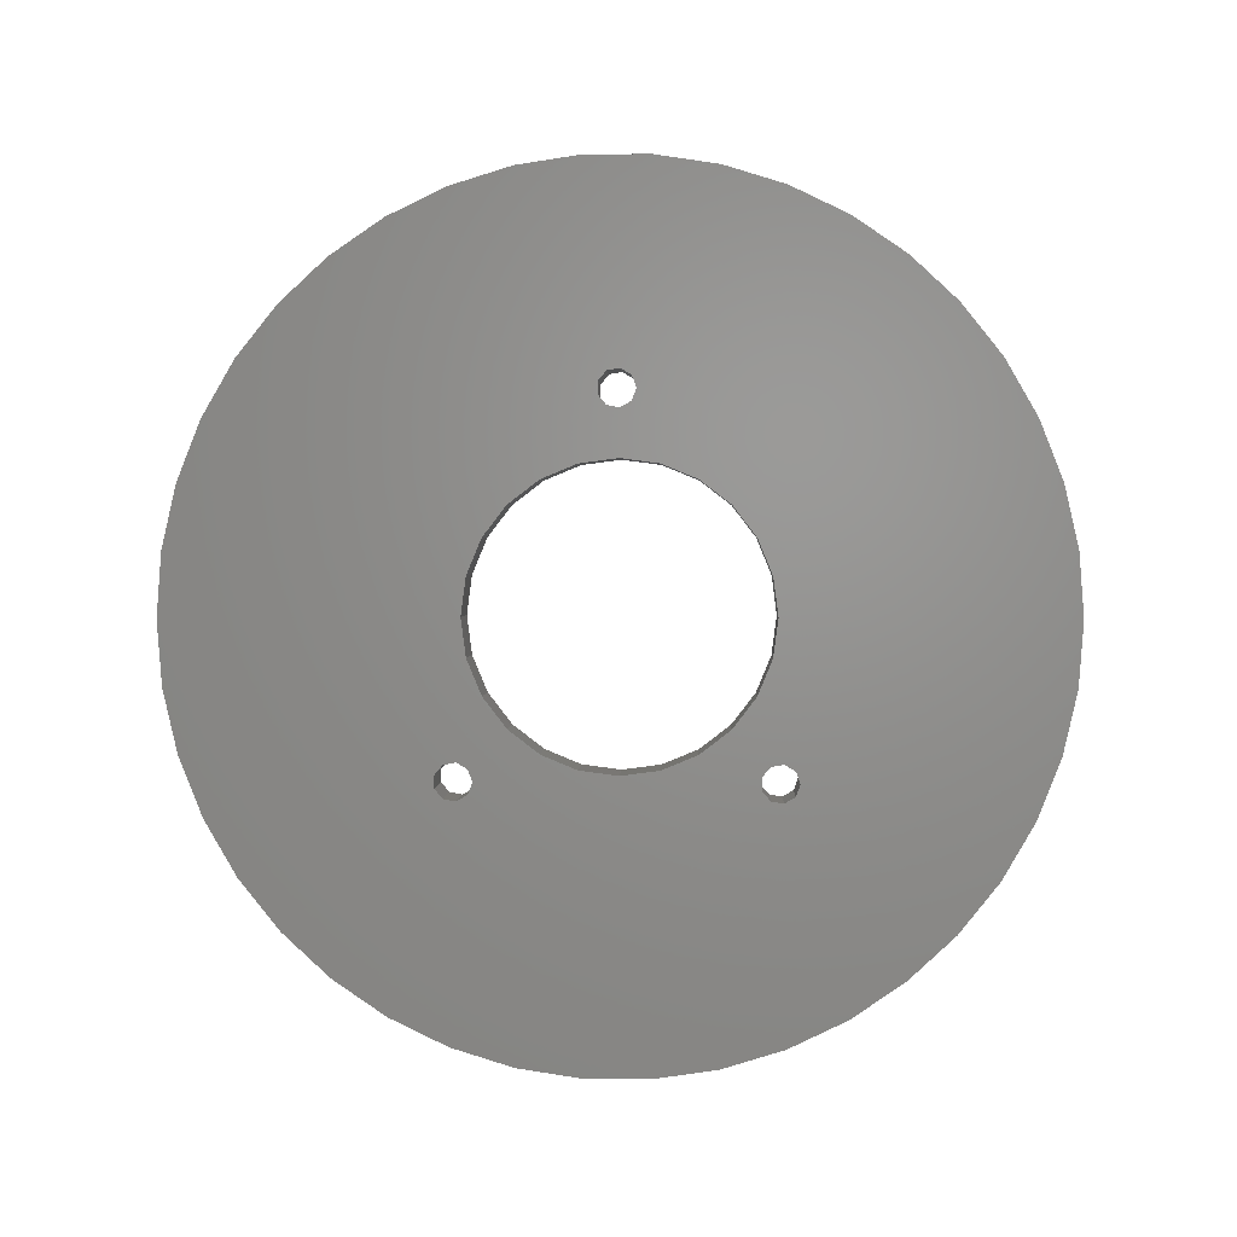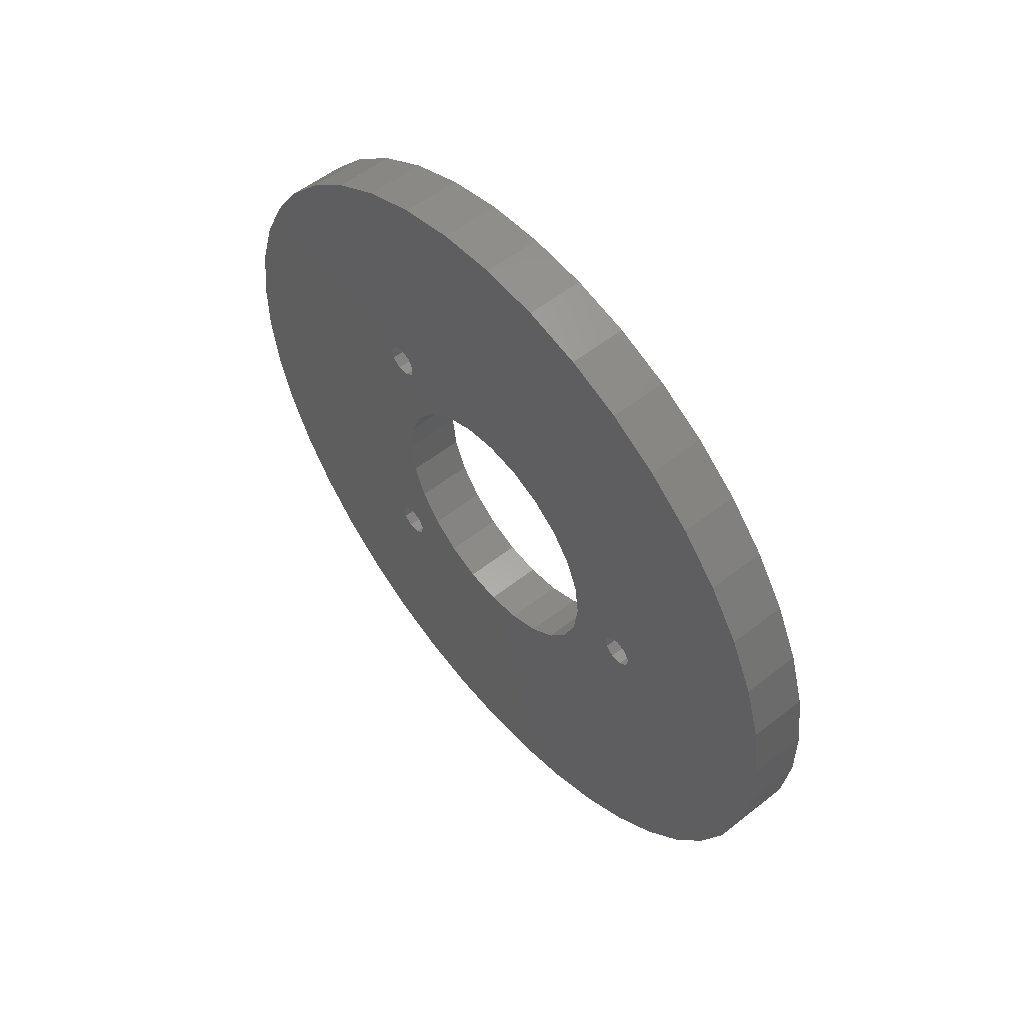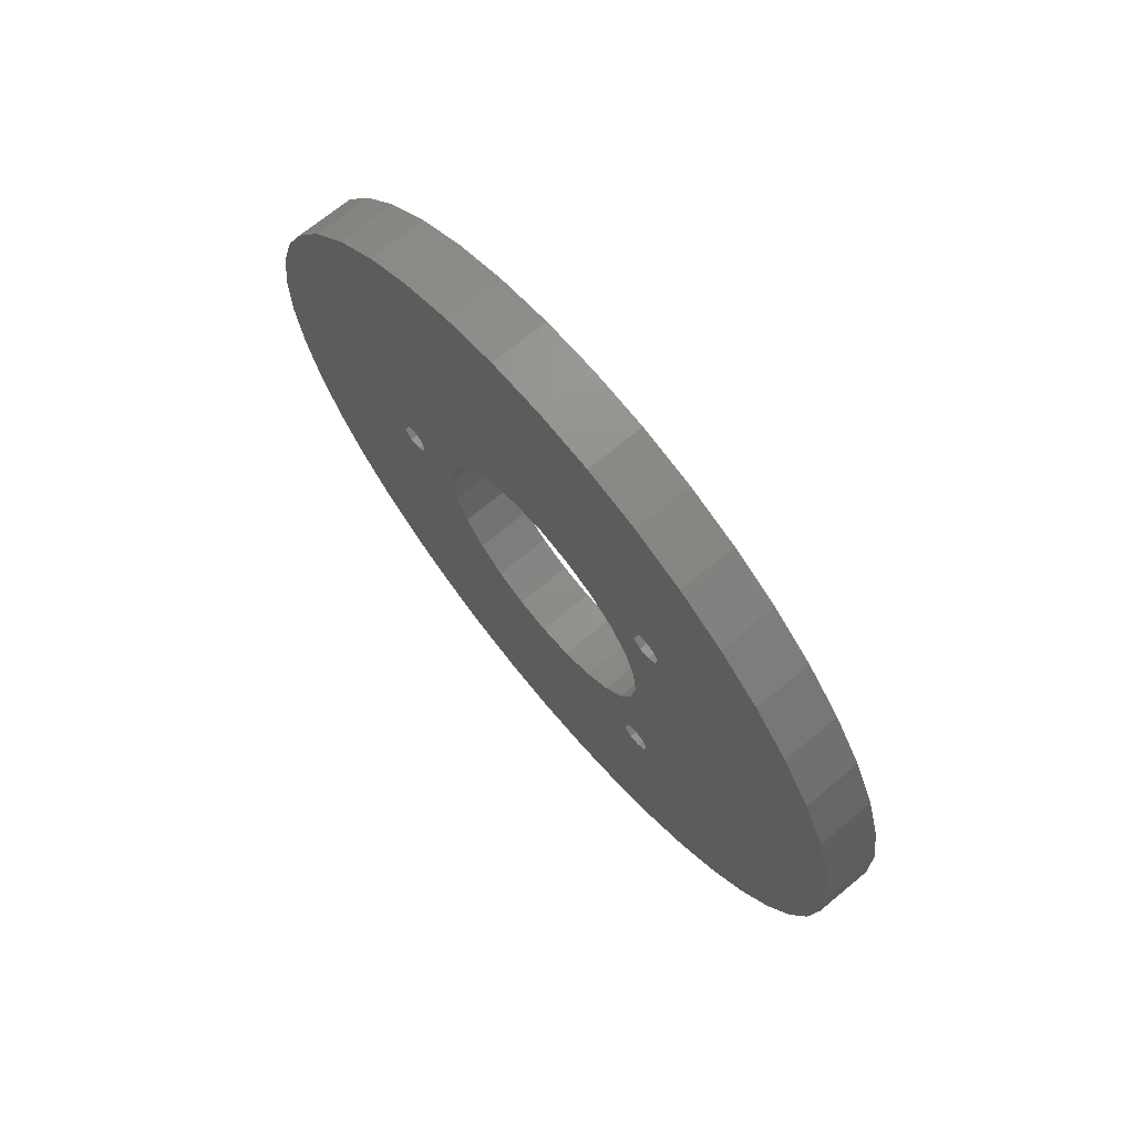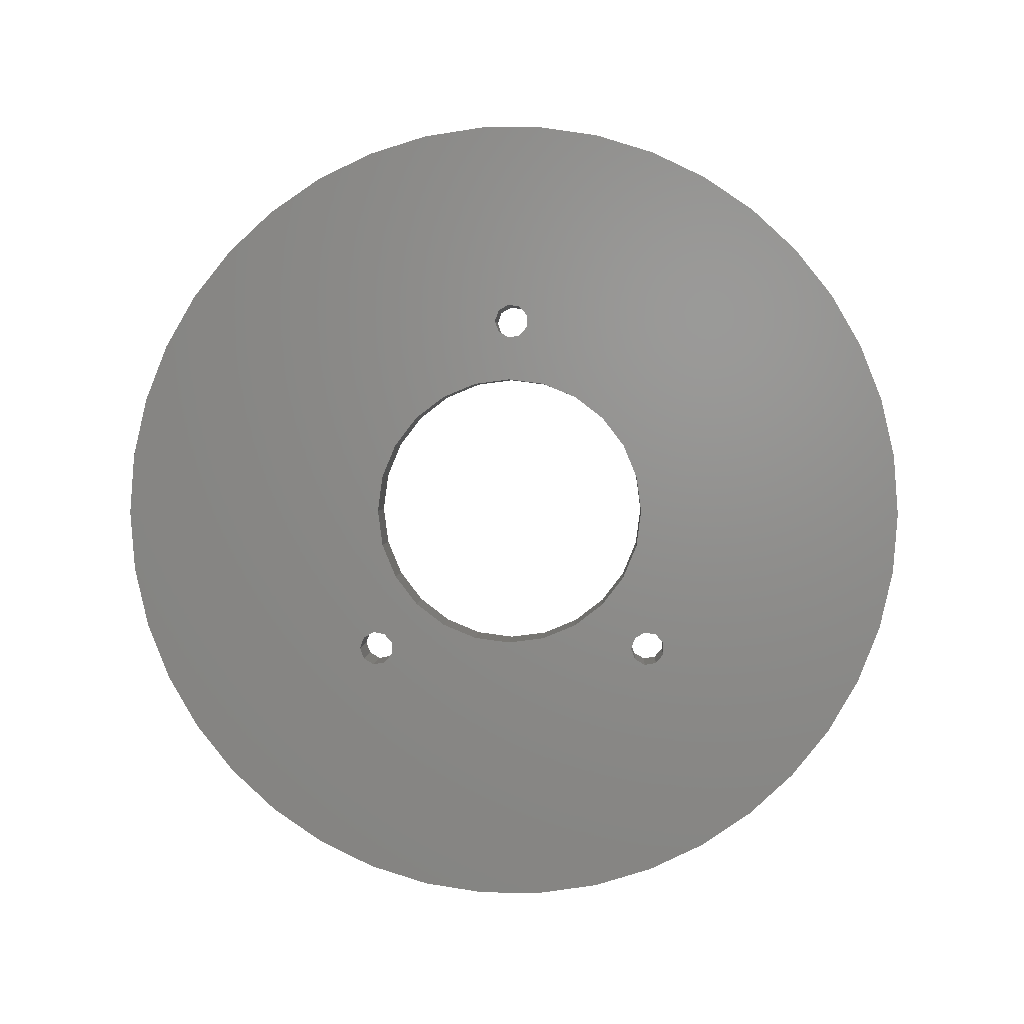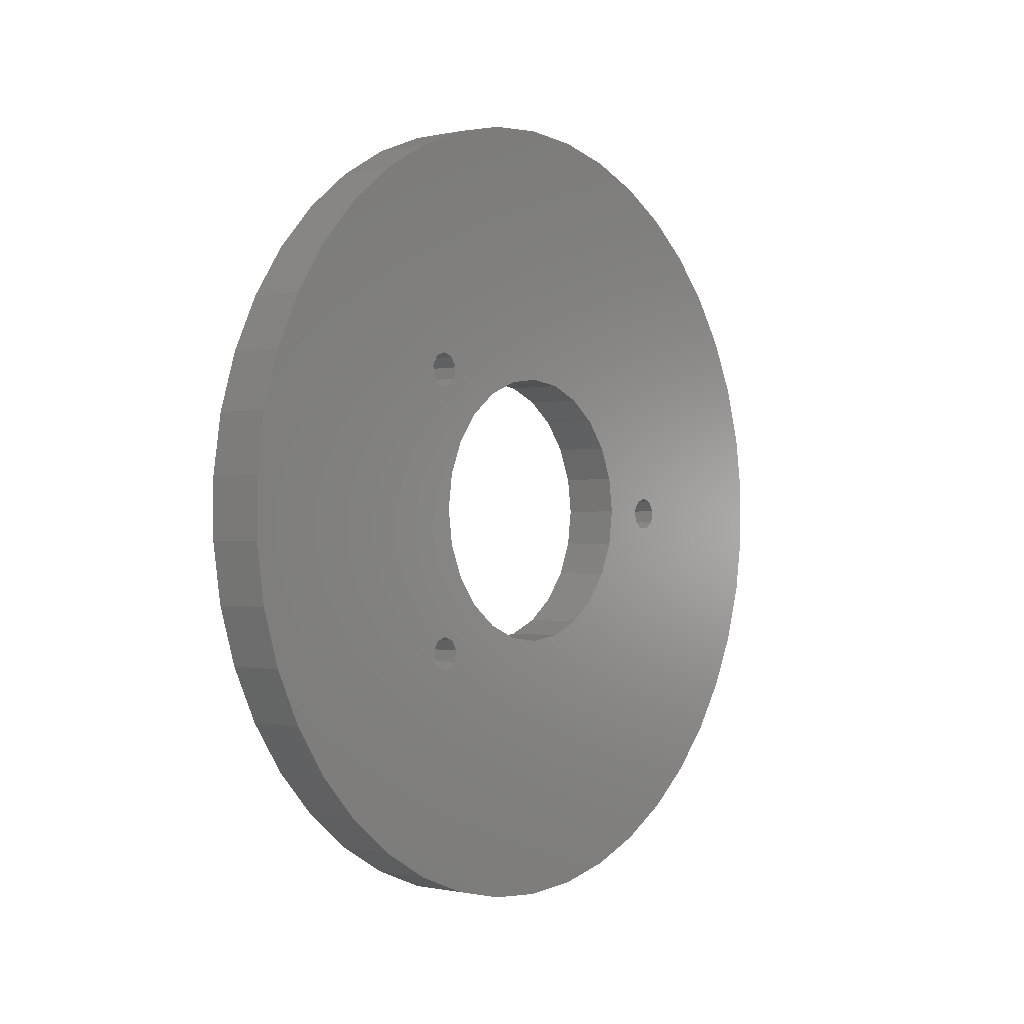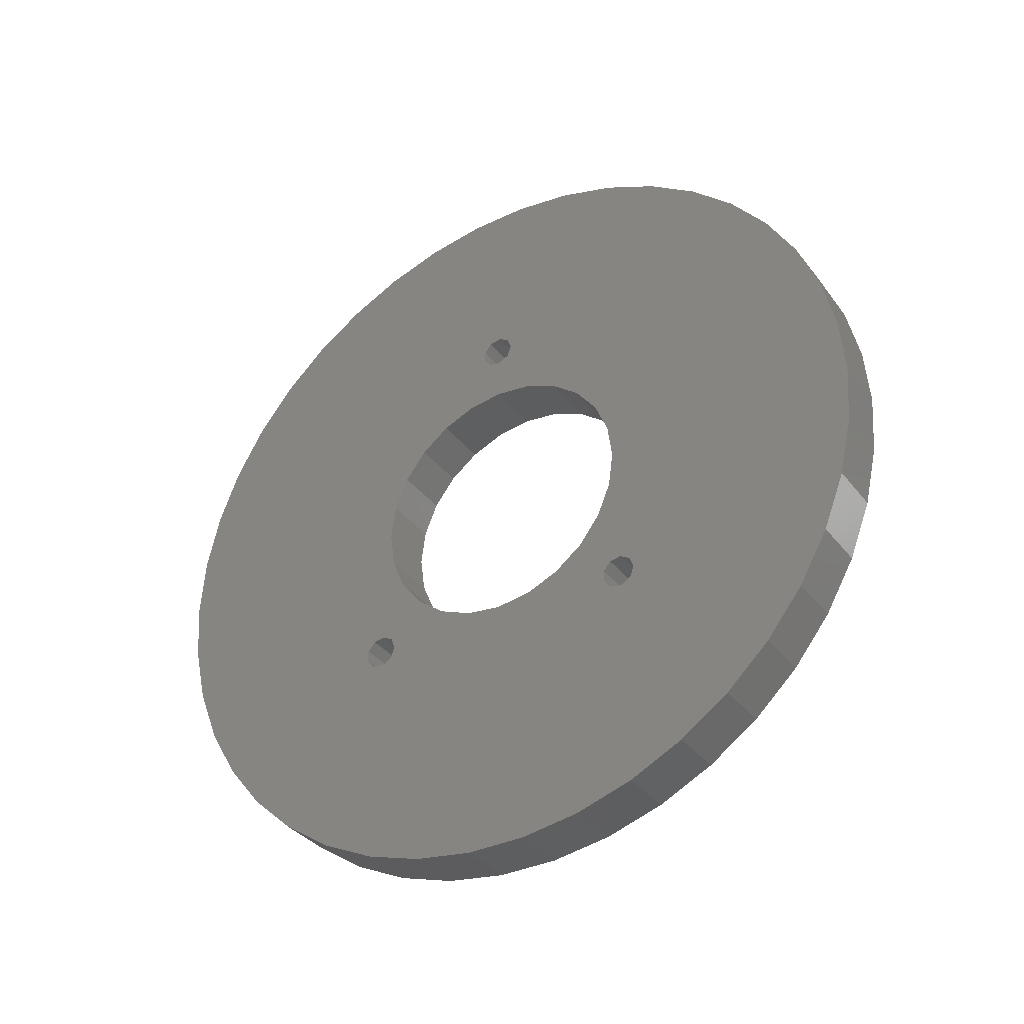
<metadata>
{"format":"stl","ext":"stl","renderer":"f3d","projection":"perspective","resolution":1024,"background":"white","views":[{"elev":2.1,"azim":92.0,"up":"+Z"},{"elev":54.8,"azim":-39.8,"up":"+Y"},{"elev":69.8,"azim":140.4,"up":"+Y"},{"elev":2.7,"azim":-87.3,"up":"+Z"},{"elev":-0.6,"azim":-140.9,"up":"+Y"},{"elev":-35.4,"azim":122.4,"up":"+Z"}]}
</metadata>
<code>
# stl→obj: 231 verts, 384 faces
v -2.22e-15 -0.3909 -5.216
v 0 0 0
v -2.22e-15 -1.555 -10.32
v -2.22e-15 -0.3909 5.216
v -2.22e-15 -3.466 -15.19
v -2.22e-15 -1.555 10.32
v -2.22e-15 -6.082 -19.72
v -2.22e-15 -3.466 15.19
v -2.22e-15 -9.343 -23.81
v -2.22e-15 -6.082 19.72
v -2.22e-15 -13.18 -27.36
v -2.22e-15 -9.343 23.81
v -2.22e-15 -17.5 -30.31
v -2.22e-15 -13.18 27.36
v -2.22e-15 -22.21 -32.58
v -2.22e-15 -17.5 30.31
v -4.441e-15 -21.17 -12.41
v -2.22e-15 -27.21 -34.12
v -4.441e-15 -21.52 -13.37
v -2.22e-15 -32.38 -34.9
v -4.441e-15 -22.41 -13.89
v -2.22e-15 -37.62 -34.9
v -4.441e-15 -23.42 -13.71
v -2.22e-15 -42.79 -34.12
v -4.441e-15 -24.08 -12.92
v -2.22e-15 -47.79 -32.58
v -4.441e-15 -24.08 -11.9
v -2.22e-15 -52.5 -30.31
v -4.441e-15 -23.42 -11.11
v -2.22e-15 -56.82 -27.36
v -4.441e-15 -21.52 -11.44
v -2.22e-15 -22.21 32.58
v -4.441e-15 -22.41 -10.93
v -4.441e-15 -22.86 0.1776
v -4.441e-15 -23.27 -2.928
v -4.441e-15 -28.86 -10.21
v -4.441e-15 -31.75 -11.41
v -2.22e-15 -60.66 -23.81
v -4.441e-15 -34.86 -11.82
v -2.22e-15 -63.92 -19.72
v -4.441e-15 -37.96 -11.41
v -4.441e-15 -47.23 -13.8
v -2.22e-15 -66.53 -15.19
v -4.441e-15 -48.24 -13.62
v -2.22e-15 -68.45 -10.32
v -4.441e-15 -48.9 -12.84
v -2.22e-15 -69.61 -5.216
v -4.441e-15 -48.9 -11.81
v -2.22e-15 -70 -2.68e-14
v -4.441e-15 -48.24 -11.03
v -2.22e-15 -69.61 5.216
v -4.441e-15 -47.23 -10.85
v -2.22e-15 -68.45 10.32
v -4.441e-15 -46.34 -11.36
v -2.22e-15 -66.53 15.19
v -4.441e-15 -46.34 -13.29
v -4.441e-15 -40.86 -10.21
v -4.441e-15 -45.99 -12.33
v -4.441e-15 -43.34 -8.308
v -4.441e-15 -45.25 -5.822
v -4.441e-15 -46.45 -2.928
v -2.22e-15 -63.92 19.72
v -4.441e-15 -46.86 0.1776
v -2.22e-15 -60.66 23.81
v -4.441e-15 -46.45 3.283
v -2.22e-15 -56.82 27.36
v -4.441e-15 -45.25 6.178
v -2.22e-15 -52.5 30.31
v -4.441e-15 -43.34 8.663
v -2.22e-15 -47.79 32.58
v -4.441e-15 -40.86 10.57
v -2.22e-15 -42.79 34.12
v -4.441e-15 -37.96 11.77
v -2.22e-15 -37.62 34.9
v -4.441e-15 -36.47 16.94
v -4.441e-15 -36.47 17.97
v -2.22e-15 -32.38 34.9
v -4.441e-15 -35.81 18.76
v -2.22e-15 -27.21 34.12
v -4.441e-15 -34.8 18.94
v -4.441e-15 -33.91 18.42
v -4.441e-15 -23.27 3.283
v -4.441e-15 -26.37 -8.308
v -4.441e-15 -24.47 -5.822
v -4.441e-15 -24.47 6.178
v -4.441e-15 -26.37 8.663
v -4.441e-15 -28.86 10.57
v -4.441e-15 -33.56 17.46
v -4.441e-15 -31.75 11.77
v -4.441e-15 -33.91 16.49
v -4.441e-15 -34.86 12.18
v -4.441e-15 -34.8 15.98
v -4.441e-15 -35.81 16.16
v -5 -0.3909 5.216
v -5 6.123e-16 0
v -5 -1.555 10.32
v -5 -0.3909 -5.216
v -5 -3.466 15.19
v -5 -1.555 -10.32
v -5 -6.082 19.72
v -5 -3.466 -15.19
v -5 -9.343 23.81
v -5 -6.082 -19.72
v -5 -13.18 27.36
v -5 -9.343 -23.81
v -5 -17.5 30.31
v -5 -13.18 -27.36
v -5 -22.21 32.58
v -5 -17.5 -30.31
v -5 -27.21 34.12
v -5 -21.17 -12.41
v -5 -23.27 3.283
v -5 -32.38 34.9
v -5 -24.47 6.178
v -5 -37.62 34.9
v -5 -26.37 8.663
v -5 -42.79 34.12
v -5 -28.86 10.57
v -5 -33.91 18.42
v -5 -47.79 32.58
v -5 -34.8 18.94
v -5 -52.5 30.31
v -5 -35.81 18.76
v -5 -56.82 27.36
v -5 -36.47 17.97
v -5 -60.66 23.81
v -5 -36.47 16.94
v -5 -63.92 19.72
v -5 -35.81 16.16
v -5 -66.53 15.19
v -5 -34.8 15.98
v -5 -68.45 10.32
v -5 -33.56 17.46
v -5 -31.75 11.77
v -5 -33.91 16.49
v -5 -34.86 12.18
v -5 -37.96 11.77
v -5 -40.86 10.57
v -5 -69.61 5.216
v -5 -43.34 8.663
v -5 -70 -1.903e-14
v -5 -45.25 6.178
v -5 -69.61 -5.216
v -5 -46.45 3.283
v -5 -68.45 -10.32
v -5 -46.86 0.1776
v -5 -66.53 -15.19
v -5 -46.45 -2.928
v -5 -63.92 -19.72
v -5 -45.25 -5.822
v -5 -60.66 -23.81
v -5 -48.24 -11.03
v -5 -48.9 -11.81
v -5 -56.82 -27.36
v -5 -48.9 -12.84
v -5 -52.5 -30.31
v -5 -48.24 -13.62
v -5 -47.79 -32.58
v -5 -47.23 -13.8
v -5 -42.79 -34.12
v -5 -46.34 -13.29
v -5 -37.62 -34.9
v -5 -45.99 -12.33
v -5 -32.38 -34.9
v -5 -46.34 -11.36
v -5 -27.21 -34.12
v -5 -47.23 -10.85
v -5 -43.34 -8.308
v -5 -40.86 -10.21
v -5 -22.21 -32.58
v -5 -37.96 -11.41
v -5 -34.86 -11.82
v -5 -21.52 -13.37
v -5 -22.41 -13.89
v -5 -23.42 -13.71
v -5 -24.08 -12.92
v -5 -31.75 -11.41
v -5 -24.08 -11.9
v -5 -28.86 -10.21
v -5 -23.42 -11.11
v -5 -26.37 -8.308
v -5 -22.41 -10.93
v -5 -24.47 -5.822
v -5 -21.52 -11.44
v -5 -23.27 -2.928
v -5 -22.86 0.1776
v -5 0 0
v 0 -0.3909 5.216
v 0 -1.555 10.32
v 0 -3.466 15.19
v 0 -6.082 19.72
v 0 -9.343 23.81
v 0 -13.18 27.36
v 0 -17.5 30.31
v 0 -22.21 32.58
v 0 -27.21 34.12
v 0 -32.38 34.9
v 0 -37.62 34.9
v 0 -42.79 34.12
v 0 -47.79 32.58
v 0 -52.5 30.31
v 0 -56.82 27.36
v 0 -60.66 23.81
v 0 -63.92 19.72
v 0 -66.53 15.19
v 0 -68.45 10.32
v 0 -69.61 5.216
v -5 -70 -2.68e-14
v 0 -70 -2.68e-14
v 0 -69.61 -5.216
v 0 -68.45 -10.32
v 0 -66.53 -15.19
v 0 -63.92 -19.72
v 0 -60.66 -23.81
v 0 -56.82 -27.36
v 0 -52.5 -30.31
v 0 -47.79 -32.58
v 0 -42.79 -34.12
v 0 -37.62 -34.9
v 0 -32.38 -34.9
v 0 -27.21 -34.12
v 0 -22.21 -32.58
v 0 -17.5 -30.31
v 0 -13.18 -27.36
v 0 -9.343 -23.81
v 0 -6.082 -19.72
v 0 -3.466 -15.19
v 0 -1.555 -10.32
v 0 -0.3909 -5.216
v -5 0 -8.573e-15
v 0 0 -8.573e-15
f 1 2 3
f 2 4 3
f 3 4 5
f 4 6 5
f 5 6 7
f 6 8 7
f 7 8 9
f 8 10 9
f 9 10 11
f 10 12 11
f 11 12 13
f 12 14 13
f 13 14 15
f 14 16 15
f 15 17 18
f 17 19 18
f 18 19 20
f 19 21 20
f 20 21 22
f 21 23 22
f 22 23 24
f 23 25 24
f 24 25 26
f 25 27 26
f 26 27 28
f 27 29 28
f 28 29 30
f 15 16 17
f 17 16 31
f 16 32 31
f 31 32 33
f 32 34 33
f 33 34 29
f 34 35 29
f 29 36 30
f 36 37 30
f 30 37 38
f 37 39 38
f 38 39 40
f 39 41 40
f 40 42 43
f 42 44 43
f 43 44 45
f 44 46 45
f 45 46 47
f 46 48 47
f 47 48 49
f 48 50 49
f 49 50 51
f 50 52 51
f 51 52 53
f 52 54 53
f 53 54 55
f 40 41 42
f 42 41 56
f 41 57 56
f 56 57 58
f 57 59 58
f 58 59 54
f 59 60 54
f 54 60 55
f 60 61 55
f 55 61 62
f 61 63 62
f 62 63 64
f 63 65 64
f 64 65 66
f 65 67 66
f 66 67 68
f 67 69 68
f 68 69 70
f 69 71 70
f 70 71 72
f 71 73 72
f 72 73 74
f 73 75 74
f 74 76 77
f 76 78 77
f 77 78 79
f 78 80 79
f 79 80 32
f 80 81 32
f 32 82 34
f 36 29 83
f 29 84 83
f 76 74 75
f 85 32 86
f 32 81 86
f 86 81 87
f 81 88 87
f 87 88 89
f 88 90 89
f 89 90 91
f 90 92 91
f 91 92 73
f 92 93 73
f 73 93 75
f 82 32 85
f 84 29 35
f 94 95 96
f 95 97 96
f 96 97 98
f 97 99 98
f 98 99 100
f 99 101 100
f 100 101 102
f 101 103 102
f 102 103 104
f 103 105 104
f 104 105 106
f 105 107 106
f 106 107 108
f 107 109 108
f 108 109 110
f 109 111 110
f 110 112 113
f 112 114 113
f 113 114 115
f 114 116 115
f 115 116 117
f 116 118 117
f 117 119 120
f 119 121 120
f 120 121 122
f 121 123 122
f 122 123 124
f 123 125 124
f 124 125 126
f 125 127 126
f 126 127 128
f 127 129 128
f 128 129 130
f 129 131 130
f 130 131 132
f 117 118 119
f 119 118 133
f 118 134 133
f 133 134 135
f 134 136 135
f 135 136 131
f 136 137 131
f 131 137 132
f 137 138 132
f 132 138 139
f 138 140 139
f 139 140 141
f 140 142 141
f 141 142 143
f 142 144 143
f 143 144 145
f 144 146 145
f 145 146 147
f 146 148 147
f 147 148 149
f 148 150 149
f 149 150 151
f 150 152 151
f 151 153 154
f 153 155 154
f 154 155 156
f 155 157 156
f 156 157 158
f 157 159 158
f 158 159 160
f 159 161 160
f 160 161 162
f 161 163 162
f 162 163 164
f 163 165 164
f 164 165 166
f 152 150 167
f 167 150 165
f 150 168 165
f 165 168 166
f 168 169 166
f 166 169 170
f 169 171 170
f 170 171 109
f 171 172 109
f 109 173 111
f 153 151 152
f 174 109 175
f 109 172 175
f 175 172 176
f 172 177 176
f 176 177 178
f 177 179 178
f 178 179 180
f 179 181 180
f 180 181 182
f 181 183 182
f 182 183 184
f 183 185 184
f 184 185 111
f 185 186 111
f 111 186 110
f 186 112 110
f 173 109 174
f 31 184 111
f 17 31 111
f 33 182 184
f 31 33 184
f 29 180 182
f 33 29 182
f 27 178 180
f 29 27 180
f 25 176 178
f 27 25 178
f 23 175 176
f 25 23 176
f 21 174 175
f 23 21 175
f 19 173 174
f 21 19 174
f 17 111 173
f 19 17 173
f 54 165 163
f 58 54 163
f 52 167 165
f 54 52 165
f 50 152 167
f 52 50 167
f 48 153 152
f 50 48 152
f 46 155 153
f 48 46 153
f 44 157 155
f 46 44 155
f 42 159 157
f 44 42 157
f 56 161 159
f 42 56 159
f 58 163 161
f 56 58 161
f 81 119 133
f 88 81 133
f 80 121 119
f 81 80 119
f 78 123 121
f 80 78 121
f 76 125 123
f 78 76 123
f 75 127 125
f 76 75 125
f 93 129 127
f 75 93 127
f 92 131 129
f 93 92 129
f 90 135 131
f 92 90 131
f 88 133 135
f 90 88 135
f 187 94 188
f 187 188 2
f 94 96 189
f 94 189 188
f 96 98 190
f 96 190 189
f 98 100 191
f 98 191 190
f 100 102 192
f 100 192 191
f 102 104 193
f 102 193 192
f 104 106 194
f 104 194 193
f 106 108 195
f 106 195 194
f 108 110 196
f 108 196 195
f 110 113 197
f 110 197 196
f 113 115 198
f 113 198 197
f 115 117 199
f 115 199 198
f 117 120 200
f 117 200 199
f 120 122 201
f 120 201 200
f 122 124 202
f 122 202 201
f 124 126 203
f 124 203 202
f 126 128 204
f 126 204 203
f 128 130 205
f 128 205 204
f 130 132 206
f 130 206 205
f 132 139 207
f 132 207 206
f 139 208 209
f 139 209 207
f 208 143 210
f 208 210 209
f 143 145 211
f 143 211 210
f 145 147 212
f 145 212 211
f 147 149 213
f 147 213 212
f 149 151 214
f 149 214 213
f 151 154 215
f 151 215 214
f 154 156 216
f 154 216 215
f 156 158 217
f 156 217 216
f 158 160 218
f 158 218 217
f 160 162 219
f 160 219 218
f 162 164 220
f 162 220 219
f 164 166 221
f 164 221 220
f 166 170 222
f 166 222 221
f 170 109 223
f 170 223 222
f 109 107 224
f 109 224 223
f 107 105 225
f 107 225 224
f 105 103 226
f 105 226 225
f 103 101 227
f 103 227 226
f 101 99 228
f 101 228 227
f 99 97 229
f 99 229 228
f 97 230 231
f 97 231 229
f 82 112 186
f 34 82 186
f 85 114 112
f 82 85 112
f 86 116 114
f 85 86 114
f 87 118 116
f 86 87 116
f 89 134 118
f 87 89 118
f 91 136 134
f 89 91 134
f 73 137 136
f 91 73 136
f 71 138 137
f 73 71 137
f 69 140 138
f 71 69 138
f 67 142 140
f 69 67 140
f 65 144 142
f 67 65 142
f 63 146 144
f 65 63 144
f 61 148 146
f 63 61 146
f 60 150 148
f 61 60 148
f 59 168 150
f 60 59 150
f 57 169 168
f 59 57 168
f 41 171 169
f 57 41 169
f 39 172 171
f 41 39 171
f 37 177 172
f 39 37 172
f 36 179 177
f 37 36 177
f 83 181 179
f 36 83 179
f 84 183 181
f 83 84 181
f 35 185 183
f 84 35 183
f 34 186 185
f 35 34 185

</code>
